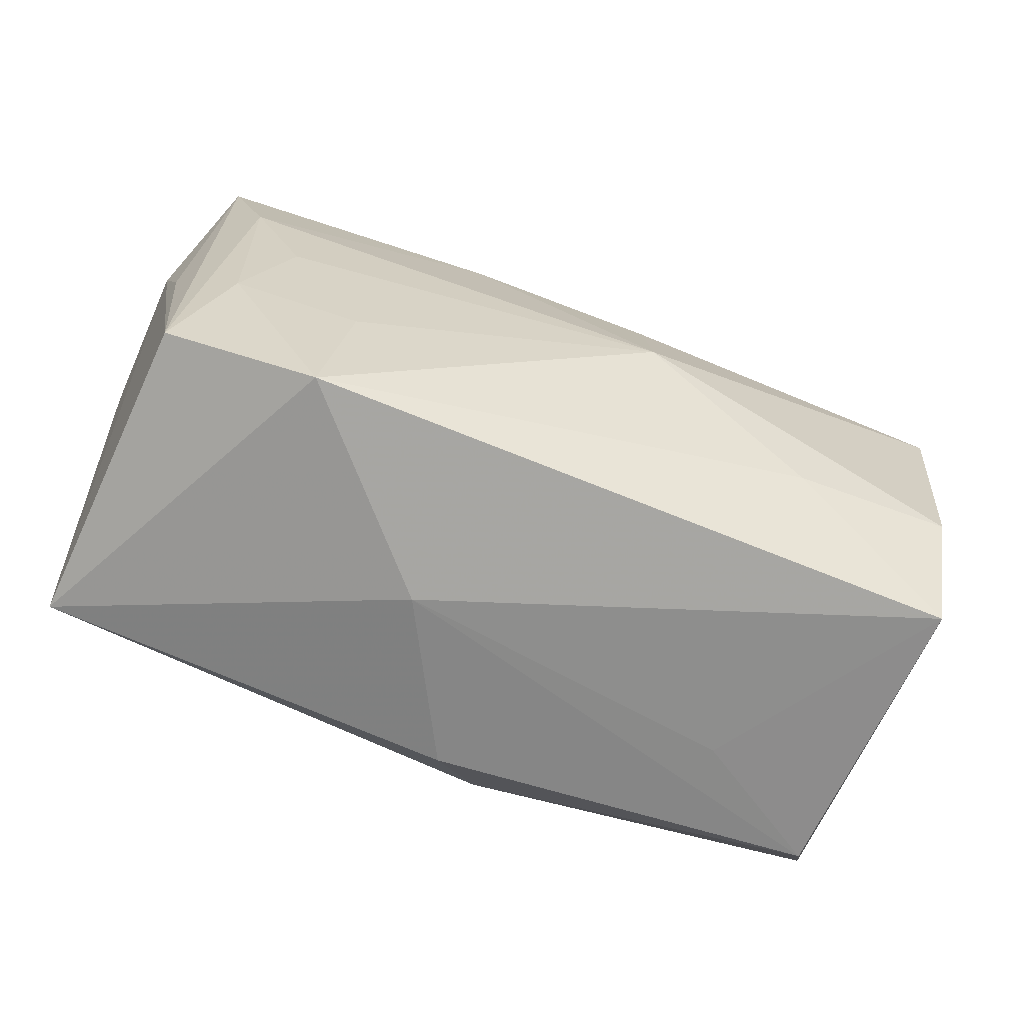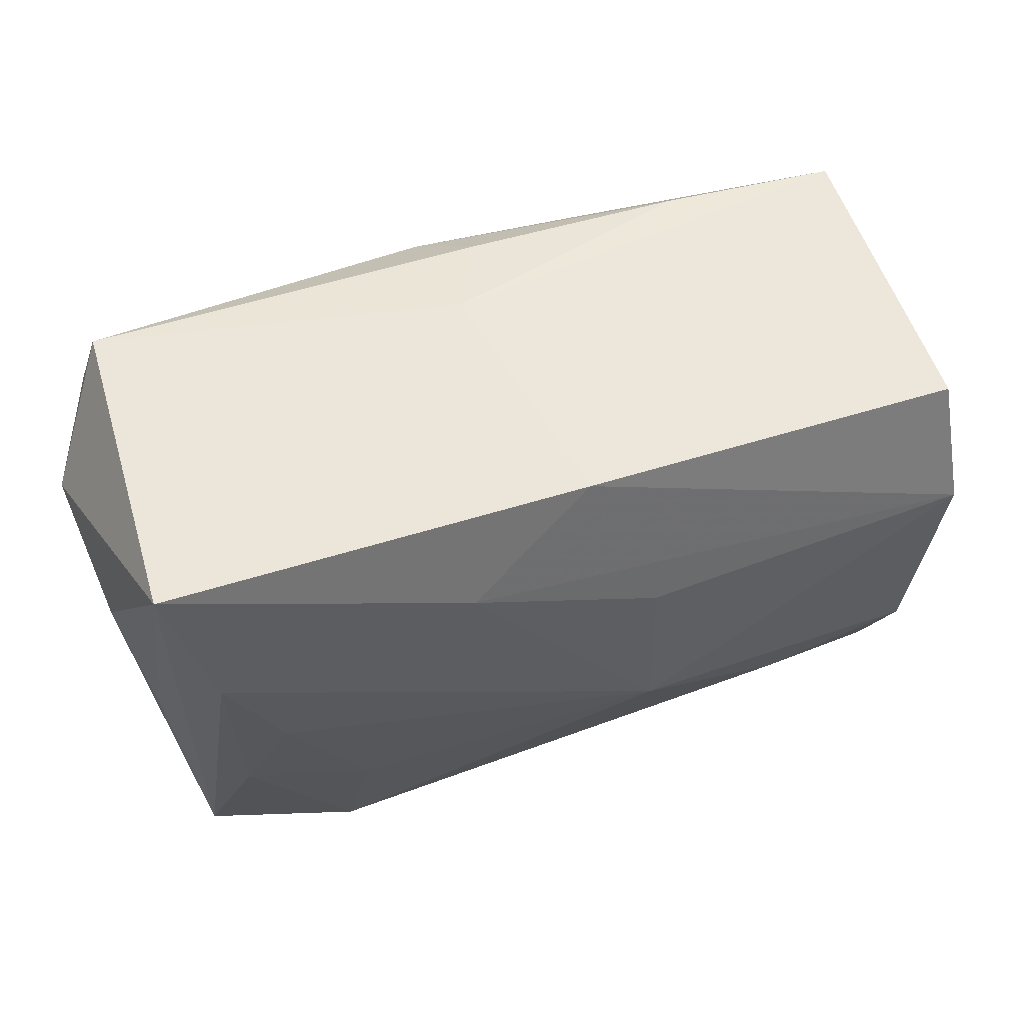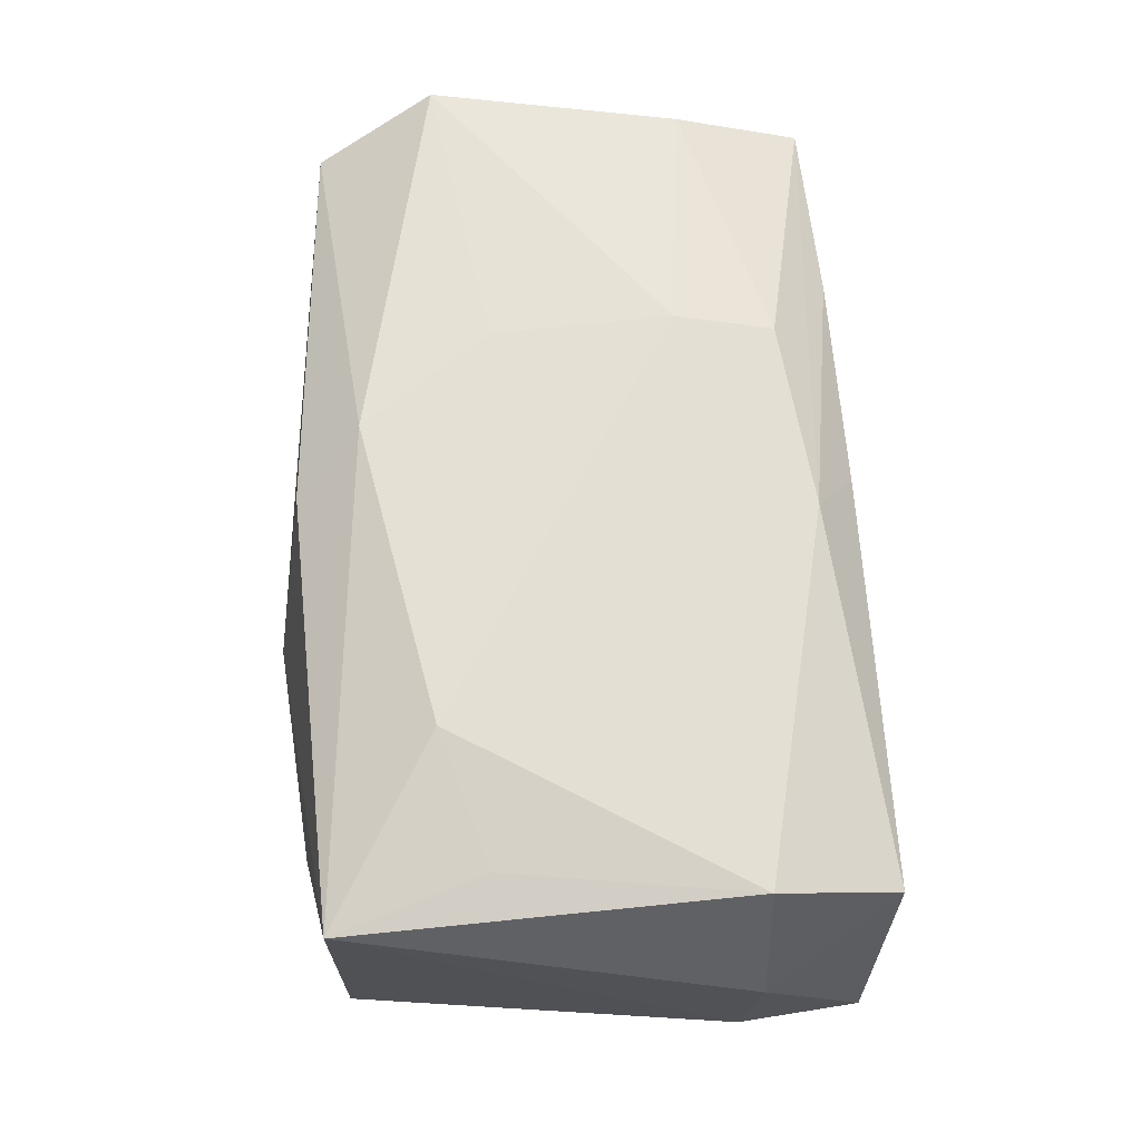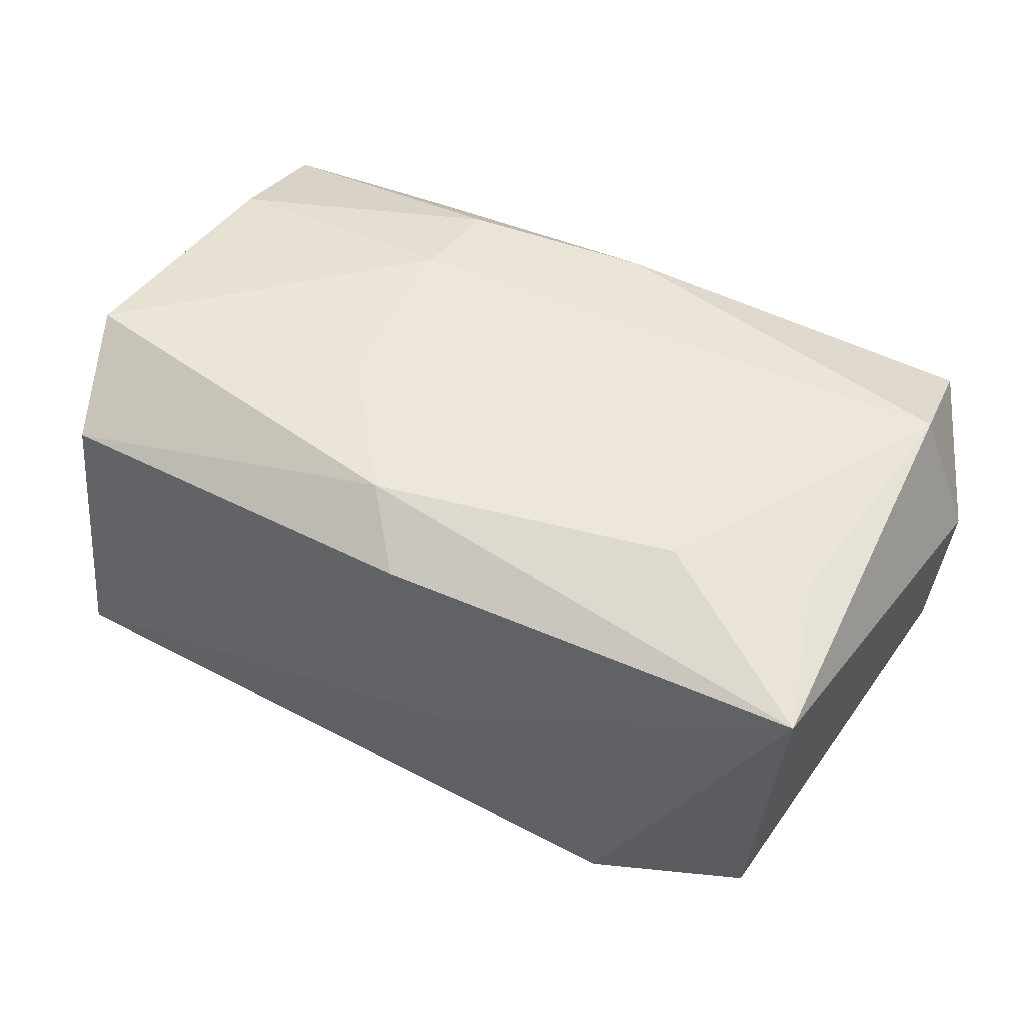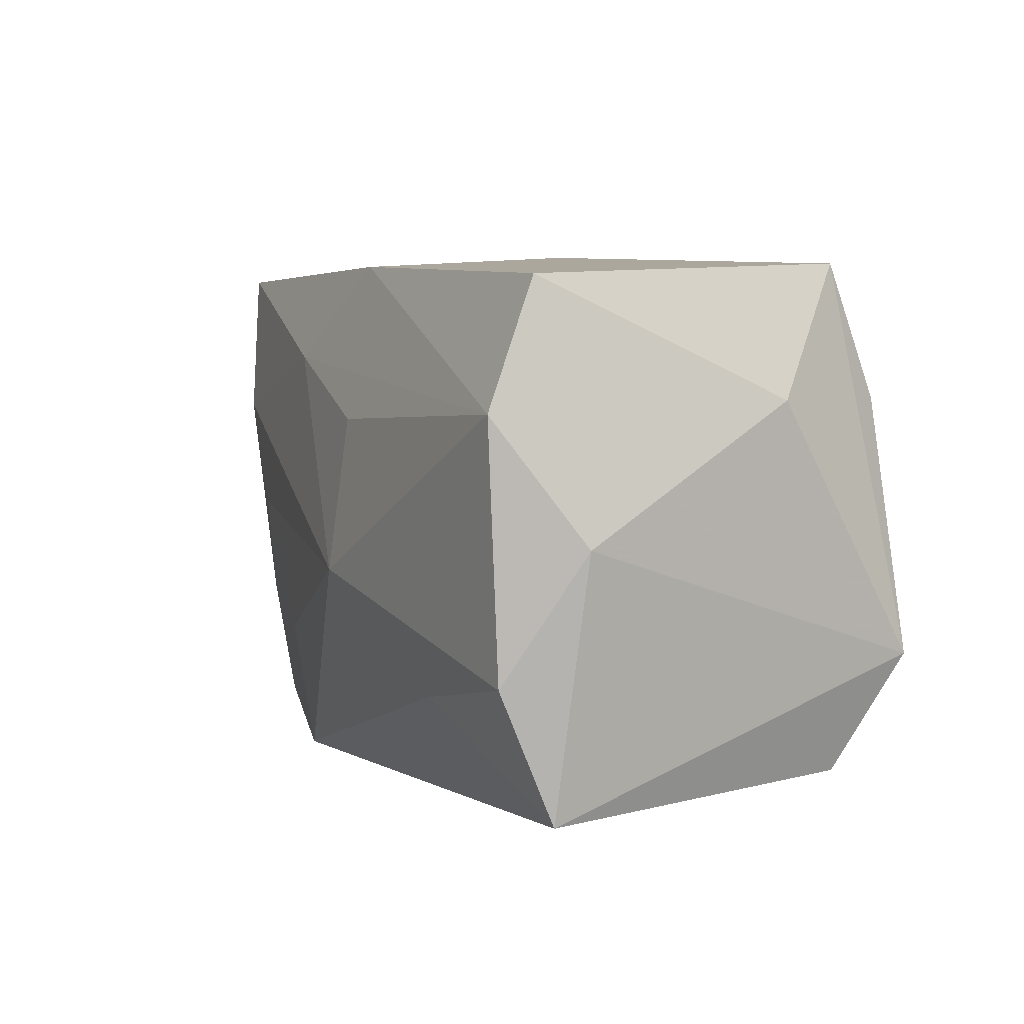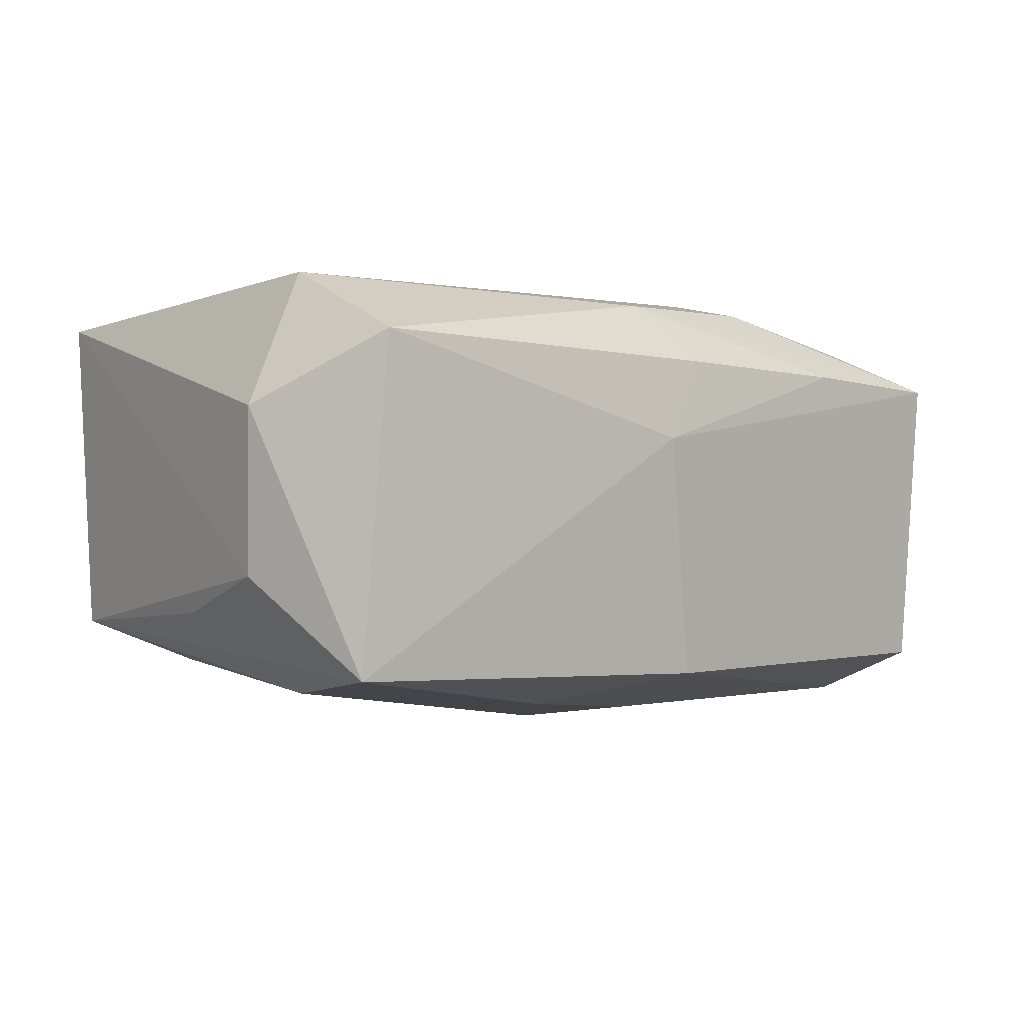
<metadata>
{"format":"obj","ext":"obj","renderer":"f3d","projection":"perspective","resolution":1024,"background":"white","views":[{"elev":-71.4,"azim":158.8,"up":"+Y"},{"elev":54.8,"azim":159.0,"up":"+Y"},{"elev":66.2,"azim":88.5,"up":"+Z"},{"elev":52.6,"azim":29.1,"up":"+Z"},{"elev":1.4,"azim":-114.0,"up":"+Y"},{"elev":-1.4,"azim":139.7,"up":"+Z"}]}
</metadata>
<code>
v 0.008868 0.01291 -0.01633
v -0.01155 0.01492 0.01542
v 0.01945 -0.02135 -0.01199
v -0.0119 0.007538 0.01699
v 0.01899 -0.009608 0.01703
v -0.03105 0.008722 0.01395
v -0.03038 -0.02125 -0.01132
v 0.02951 0.02151 0.01085
v -0.01894 -0.02014 0.005274
v 0.03144 0.02108 -0.0134
v 0.002346 0.01724 0.01495
v 0.007148 -0.02195 0.001288
v -0.03224 -0.01001 0.01612
v 0.03487 0.01218 0.005785
v -0.03134 0.01675 -0.01333
v -0.03474 0.008278 0.004556
v 0.0004567 -0.01971 0.0139
v -0.00507 -0.004412 -0.01893
v 0.03424 0.01117 -0.006274
v -0.01796 0.01947 0.01034
v 0.03065 0.01225 0.01557
v 0.02866 -0.00617 0.01521
v -0.0292 -0.01876 0.01182
v 0.03268 0.001231 -0.009069
v 0.02416 0.0004695 -0.01482
v -0.005487 0.007358 -0.01752
v -0.03182 0.007155 -0.01694
v -0.03054 -0.01153 -0.01557
v 0.03085 -0.0176 -0.01012
v -0.001073 0.01975 -0.01401
v -0.003546 -0.01503 0.01703
v -0.001434 0.02033 0.0106
v 0.02753 -0.007497 -0.013
v 0.002158 0.02151 0.004318
v 0.02842 0.009415 -0.01487
v -0.01823 -0.01322 -0.01571
v -0.03386 -0.002001 -0.01021
v -0.01078 -0.005727 0.01703
v 0.0324 -0.01723 0.01367
v 0.01799 -0.01068 -0.01426
v -0.03188 0.01826 0.009867
f 34 10 30
f 10 29 35
f 12 7 3
f 12 3 39
f 39 3 29
f 1 30 10
f 1 35 18
f 10 35 1
f 34 30 15
f 41 15 16
f 34 15 41
f 13 23 31
f 13 41 16
f 7 23 13
f 9 7 12
f 12 23 9
f 9 23 7
f 33 35 29
f 29 3 33
f 17 23 12
f 12 39 17
f 31 23 17
f 17 39 31
f 19 39 29
f 26 1 18
f 16 15 37
f 37 13 16
f 7 13 37
f 34 41 20
f 2 41 6
f 41 13 6
f 6 4 2
f 13 4 6
f 18 35 25
f 35 33 25
f 40 3 18
f 40 33 3
f 18 25 40
f 40 25 33
f 24 29 10
f 10 19 24
f 24 19 29
f 31 39 5
f 21 4 5
f 39 19 14
f 14 21 39
f 14 19 10
f 8 10 34
f 8 14 10
f 21 14 8
f 18 3 36
f 36 3 7
f 27 37 15
f 27 26 18
f 27 15 30
f 30 1 27
f 1 26 27
f 38 13 31
f 38 4 13
f 31 5 38
f 38 5 4
f 39 21 22
f 22 5 39
f 21 5 22
f 11 41 2
f 11 20 41
f 21 8 11
f 2 4 11
f 11 4 21
f 7 37 28
f 37 27 28
f 28 36 7
f 18 36 28
f 28 27 18
f 20 11 32
f 32 11 8
f 34 20 32
f 32 8 34

</code>
